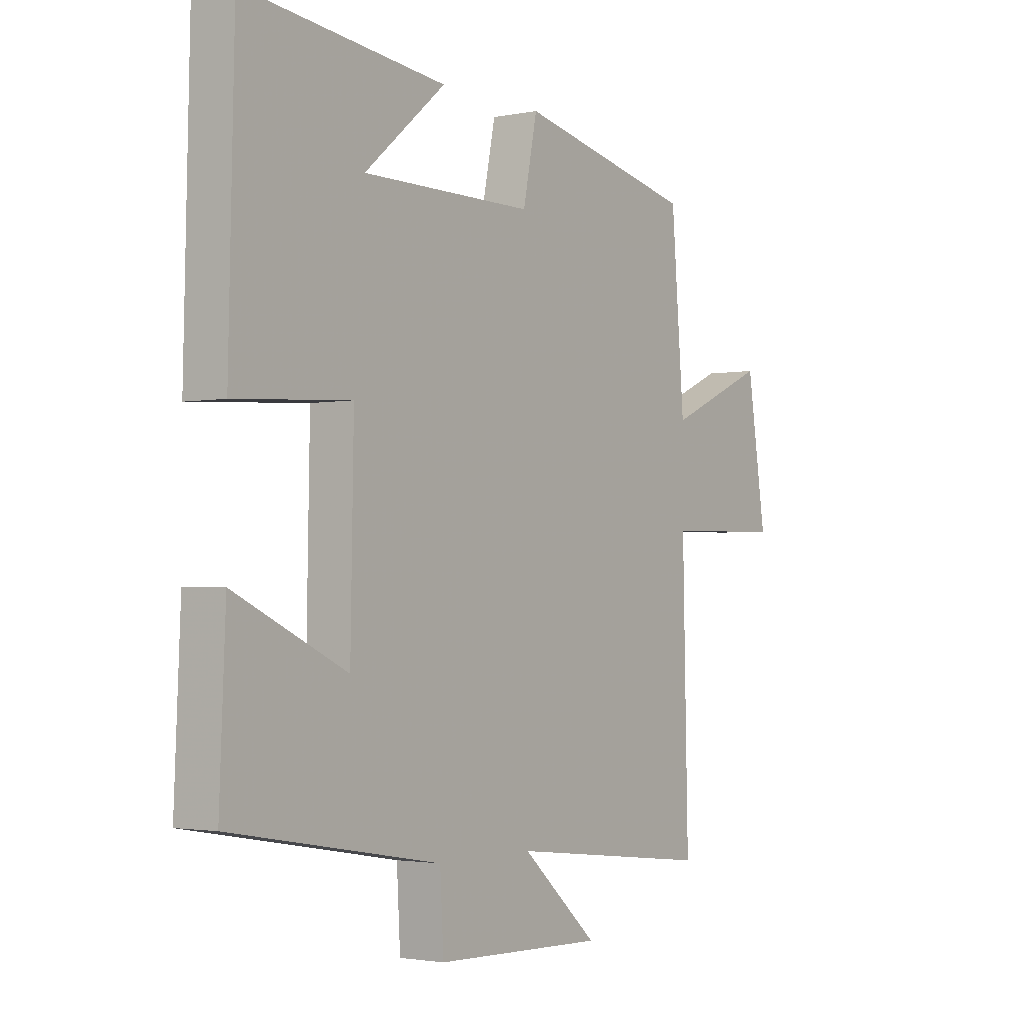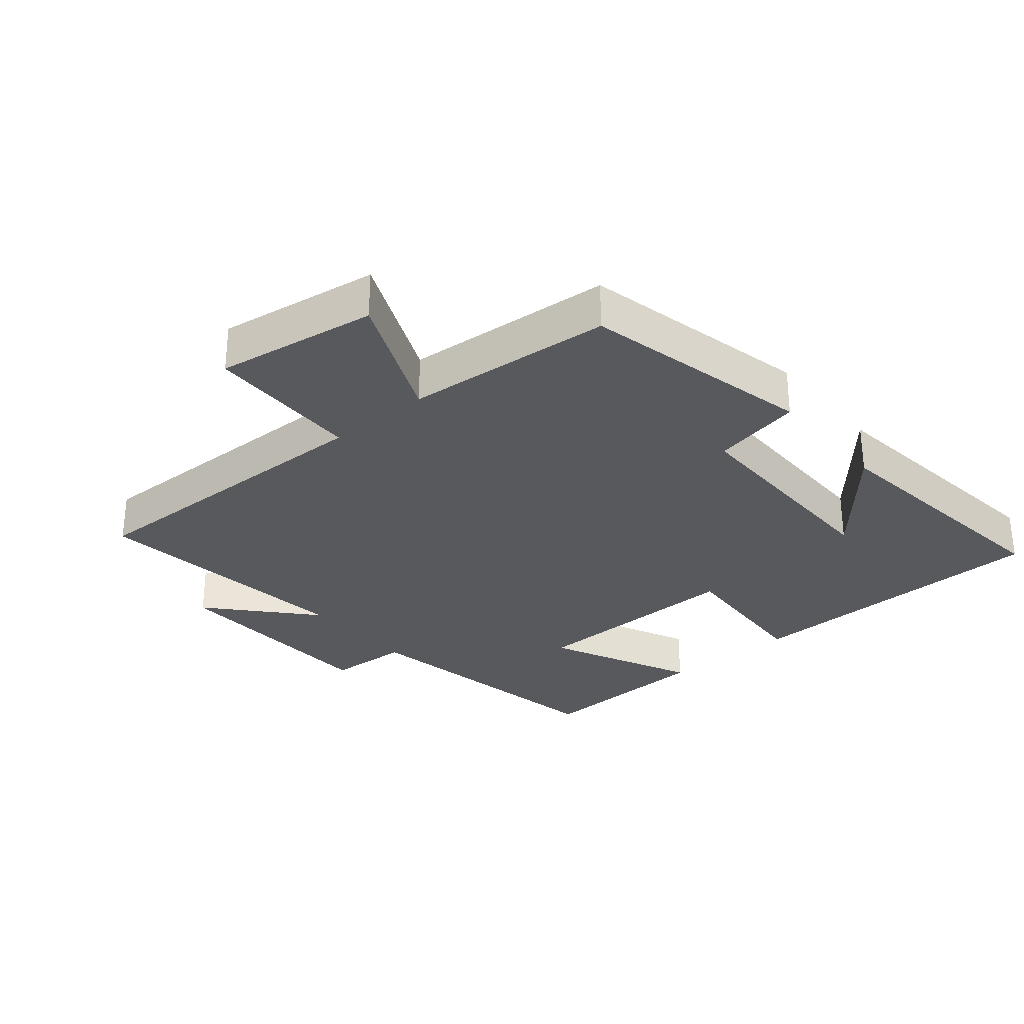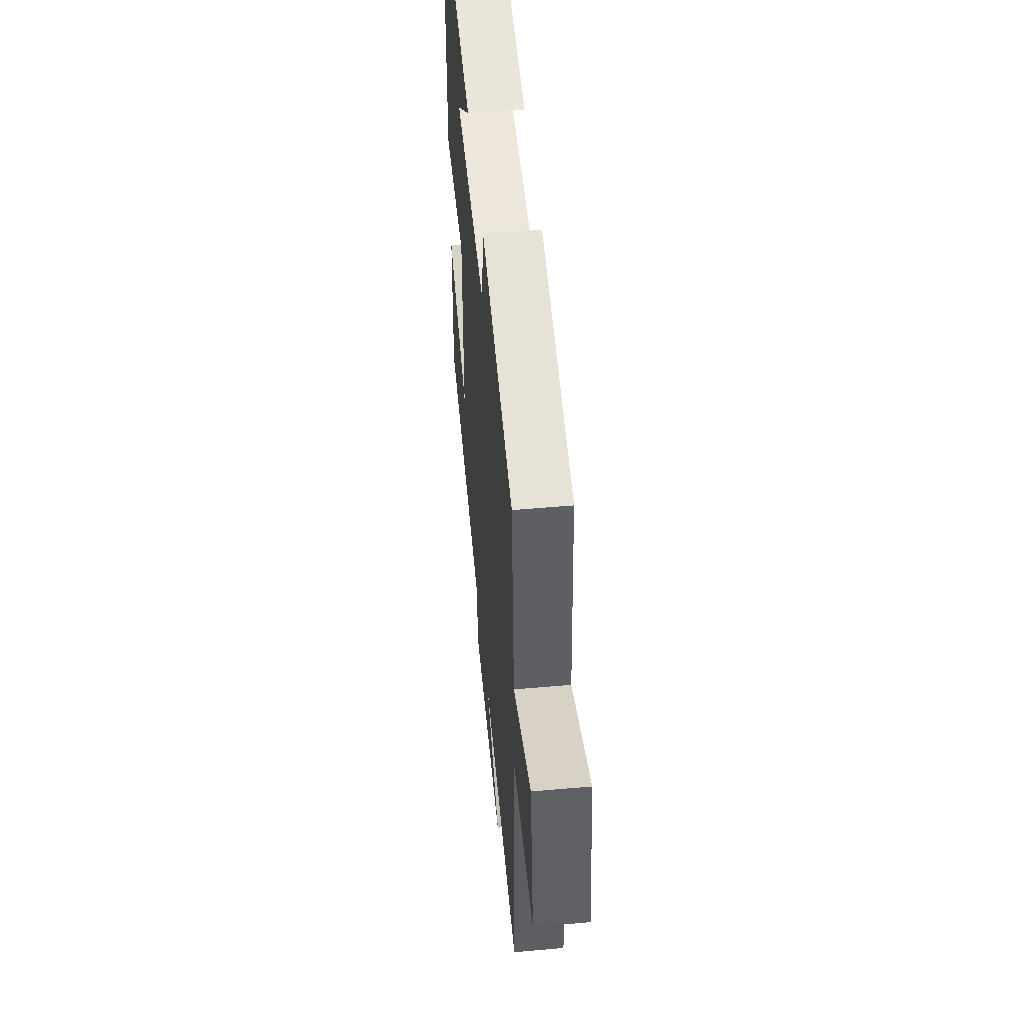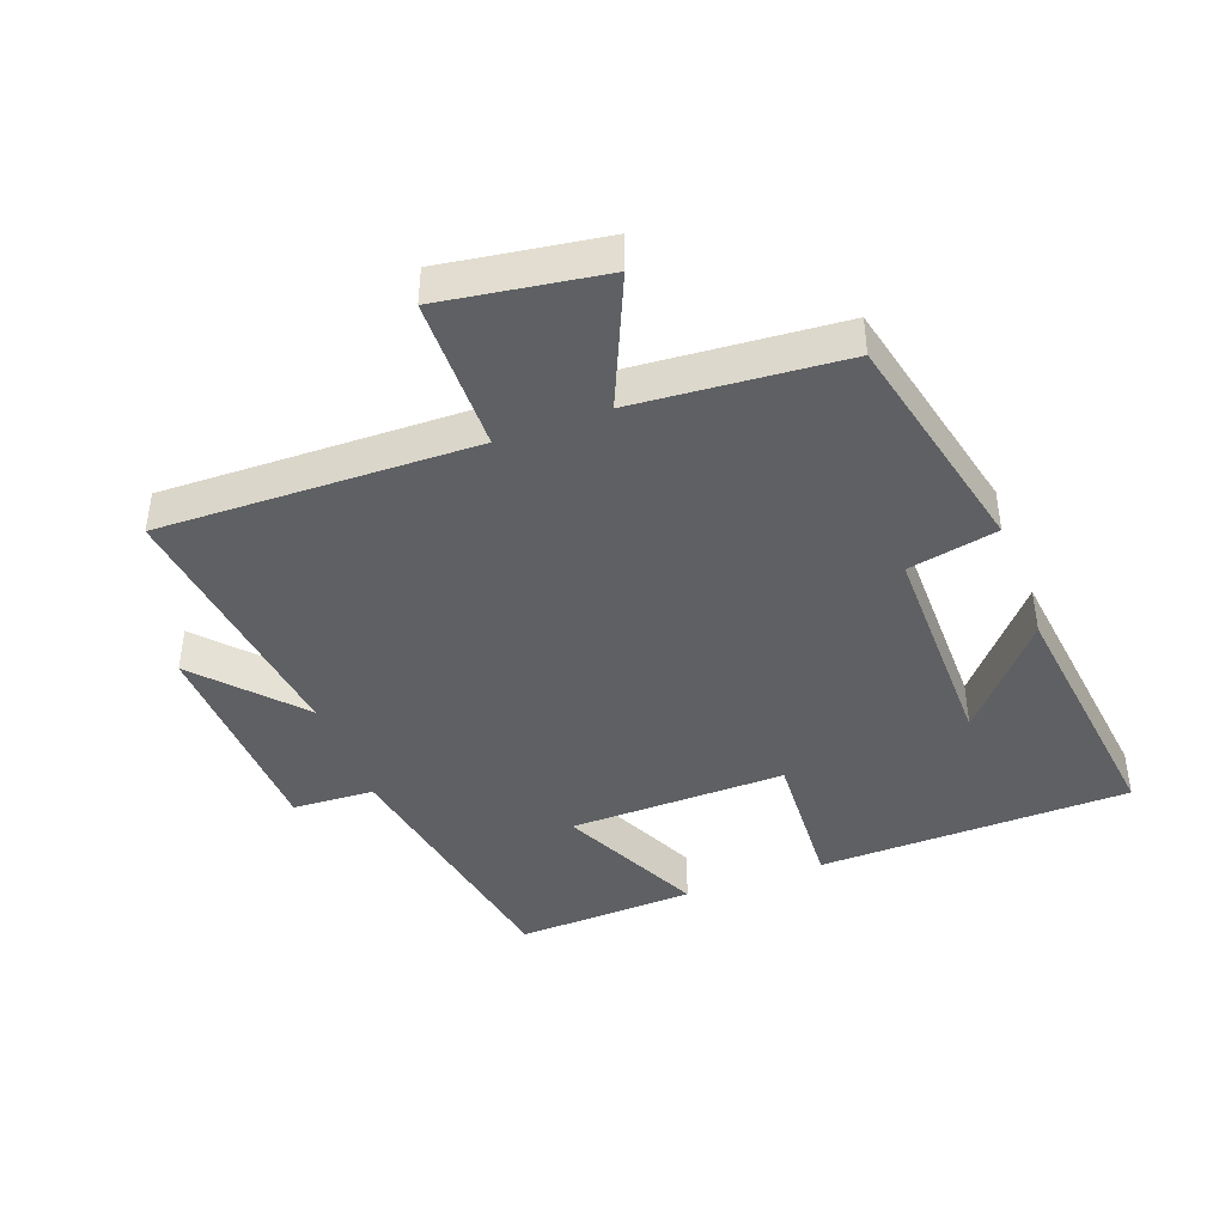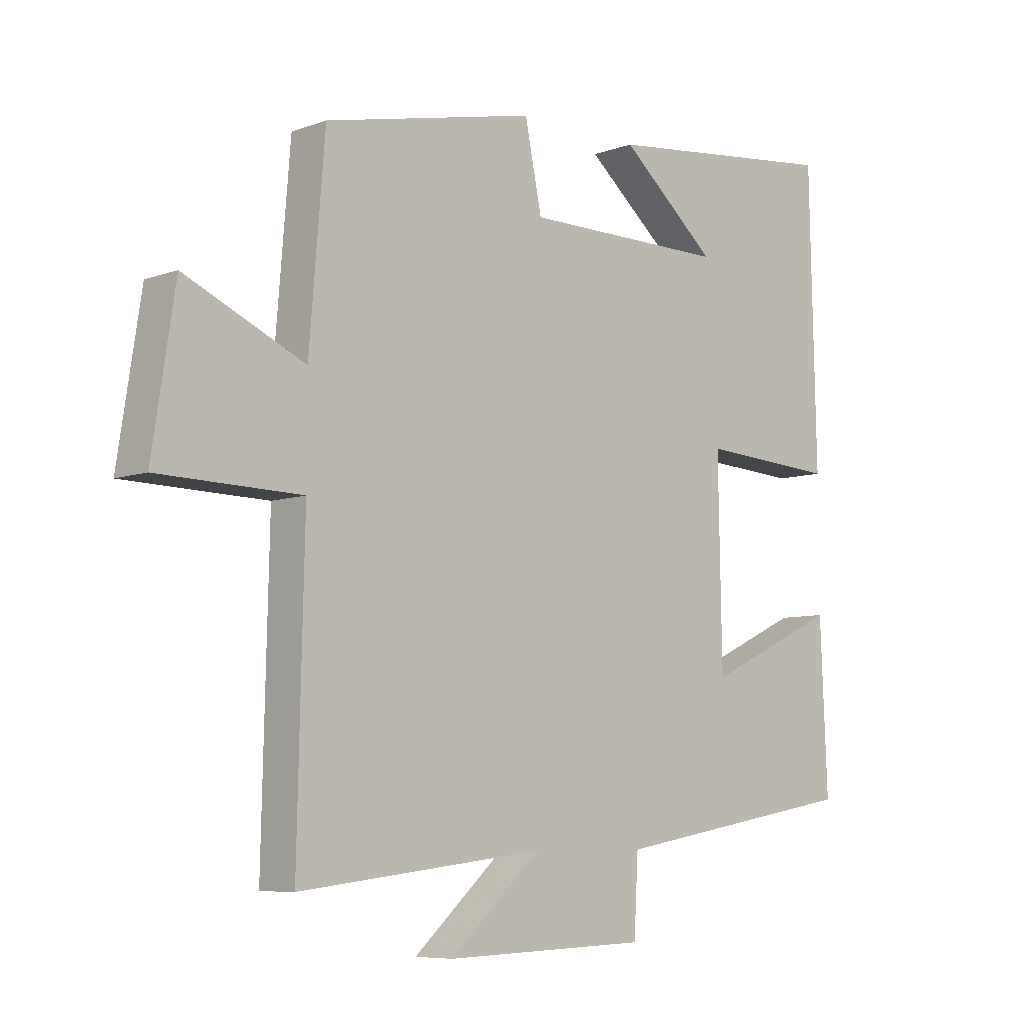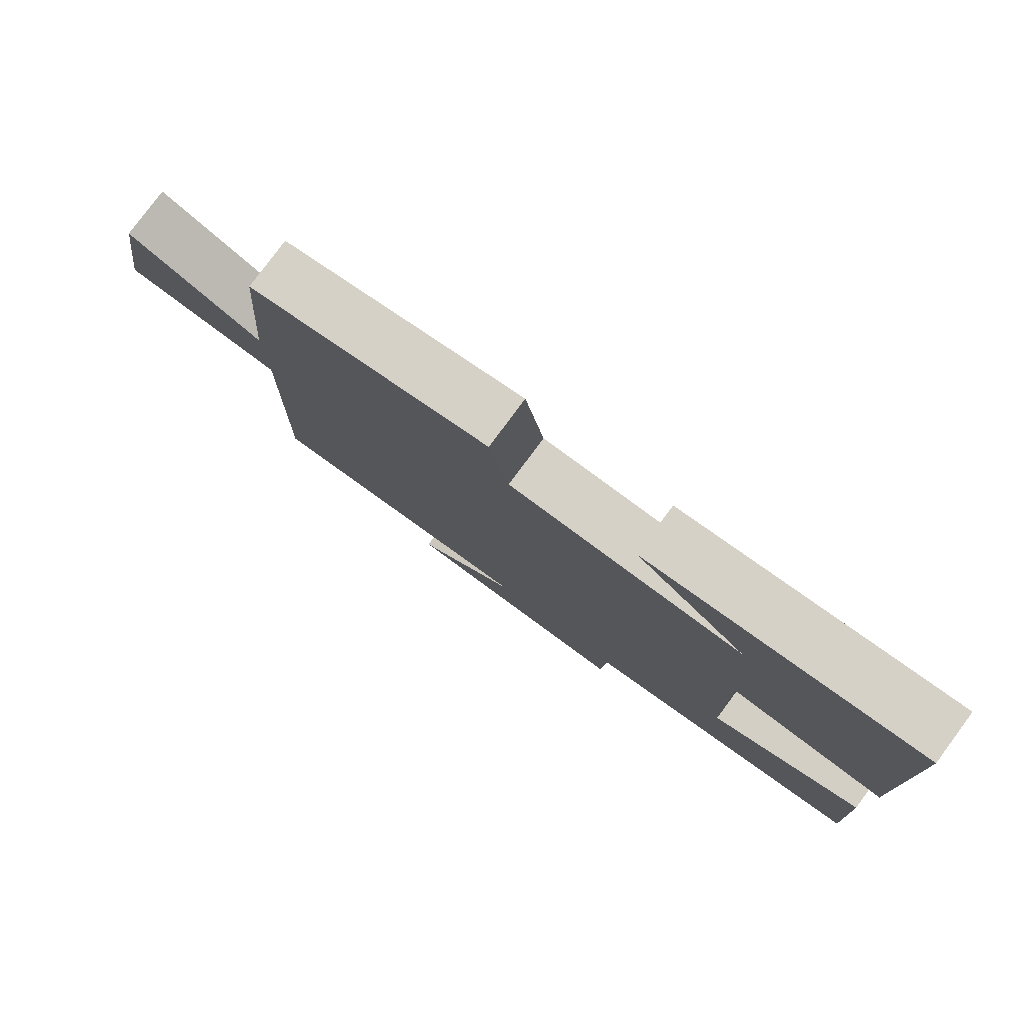
<metadata>
{"format":"obj","ext":"obj","renderer":"f3d","projection":"perspective","resolution":1024,"background":"white","views":[{"elev":-2.2,"azim":125.4,"up":"+Z"},{"elev":-30.1,"azim":-49.9,"up":"+Y"},{"elev":51.9,"azim":-95.5,"up":"+Z"},{"elev":-42.3,"azim":-69.4,"up":"+Y"},{"elev":-7.3,"azim":-43.9,"up":"+Z"},{"elev":79.7,"azim":36.5,"up":"+Z"}]}
</metadata>
<code>
v 0.489 0.07 0.546
v 0.5 0.07 0.065
v 0.27 0.07 0.079
v 0.276 0.07 -0.255
v 0.5 0.07 -0.151
v 0.512 0.07 -0.428
v 0.094 0.07 -0.5
v 0.087 0.07 -0.626
v -0.253 0.07 -0.636
v -0.1 0.07 -0.5
v -0.511 0.07 -0.547
v -0.5 0.07 -0.062
v -0.738 0.07 -0.057
v -0.7 0.07 0.191
v -0.5 0.07 0.102
v -0.474 0.07 0.421
v -0.12 0.07 0.5
v -0.092 0.07 0.362
v 0.25 0.07 0.362
v 0.088 0.07 0.5
v 0.489 0 0.546
v 0.5 0 0.065
v 0.27 0 0.079
v 0.276 0 -0.255
v 0.5 0 -0.151
v 0.512 0 -0.428
v 0.094 0 -0.5
v 0.087 0 -0.626
v -0.253 0 -0.636
v -0.1 0 -0.5
v -0.511 0 -0.547
v -0.5 0 -0.062
v -0.738 0 -0.057
v -0.7 0 0.191
v -0.5 0 0.102
v -0.474 0 0.421
v -0.12 0 0.5
v -0.092 0 0.362
v 0.25 0 0.362
v 0.088 0 0.5
f 19 20 1
f 15 16 17 18
f 15 18 19
f 12 13 14 15
f 12 15 19
f 10 11 12 19
f 7 8 9 10
f 6 7 10
f 5 6 10
f 4 5 10
f 3 4 10 19
f 1 2 3 19
f 21 40 39
f 38 37 36 35
f 39 38 35
f 35 34 33 32
f 39 35 32
f 39 32 31 30
f 30 29 28 27
f 30 27 26
f 30 26 25
f 30 25 24
f 39 30 24 23
f 39 23 22 21
f 1 21 22 2
f 2 22 23 3
f 3 23 24 4
f 4 24 25 5
f 5 25 26 6
f 6 26 27 7
f 7 27 28 8
f 8 28 29 9
f 9 29 30 10
f 10 30 31 11
f 11 31 32 12
f 12 32 33 13
f 13 33 34 14
f 14 34 35 15
f 15 35 36 16
f 16 36 37 17
f 17 37 38 18
f 18 38 39 19
f 19 39 40 20
f 20 40 21 1

</code>
